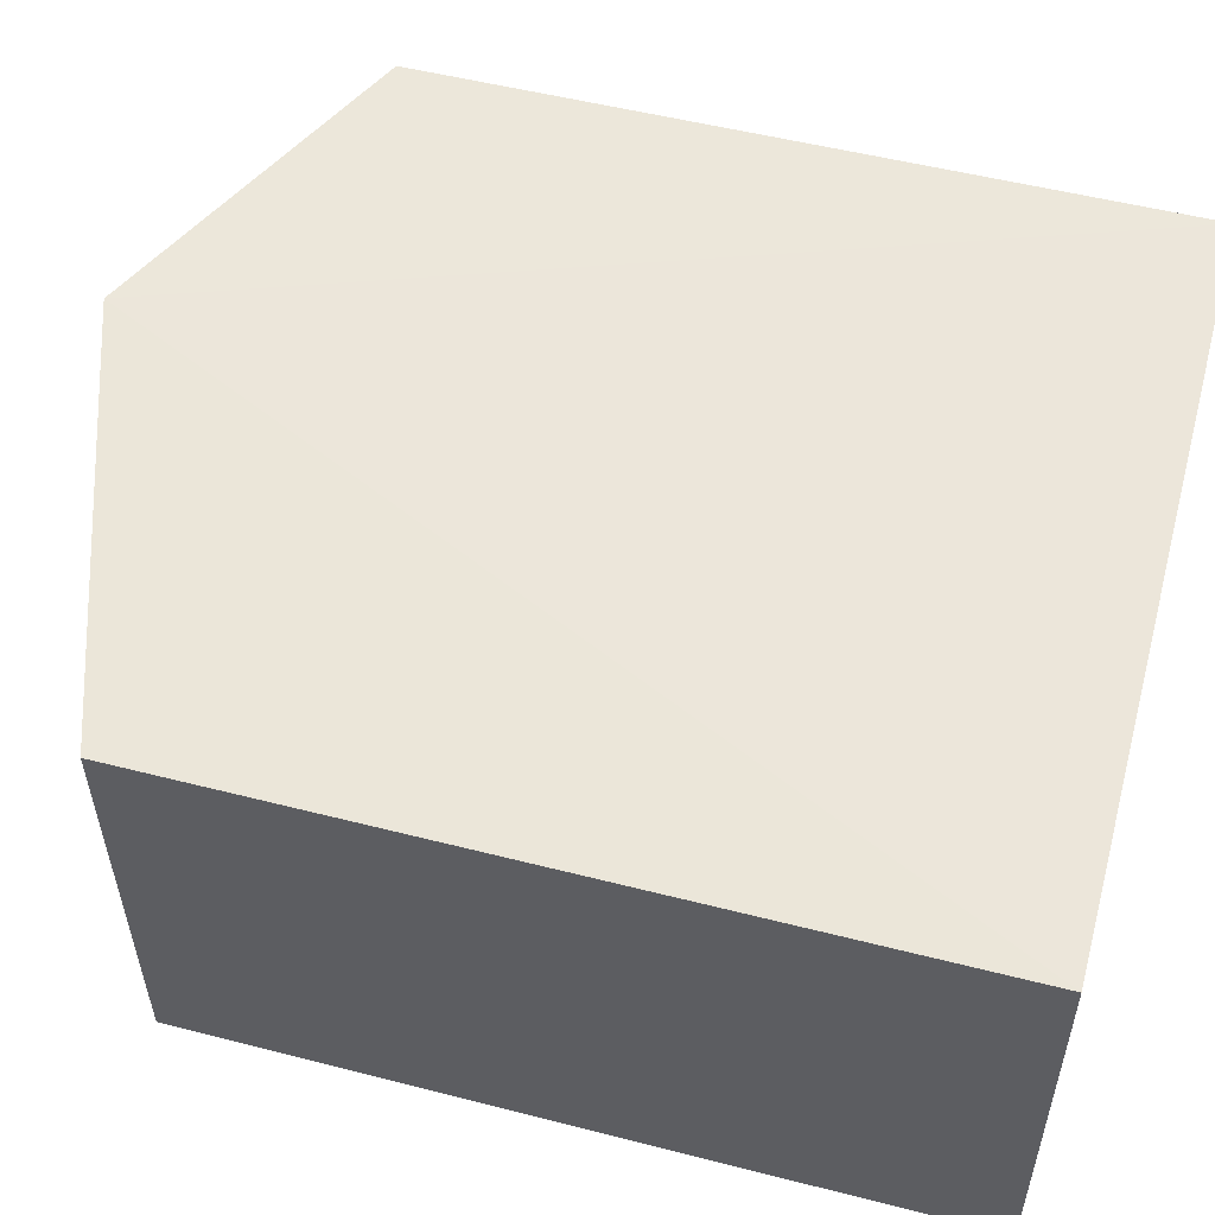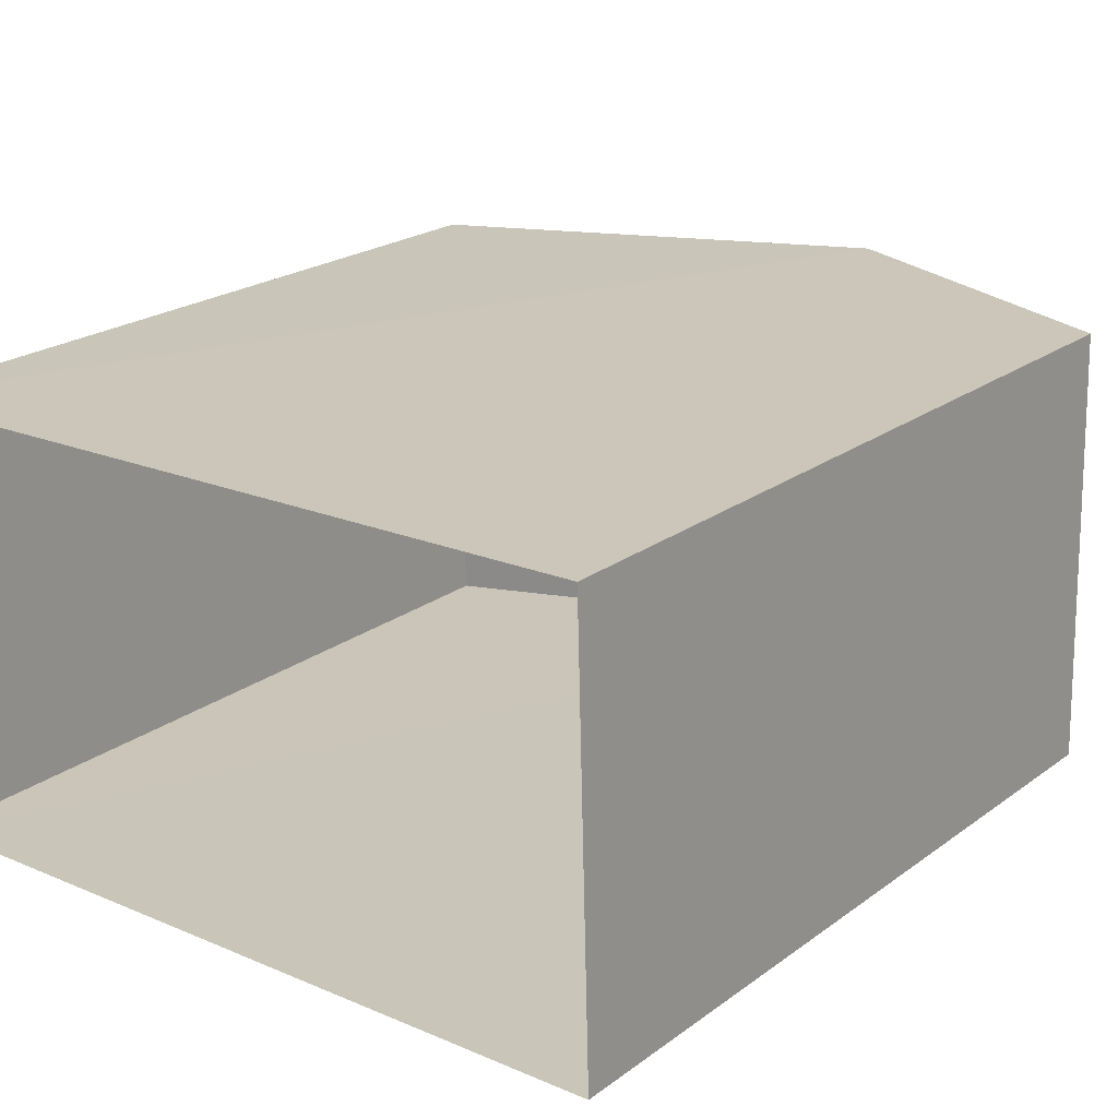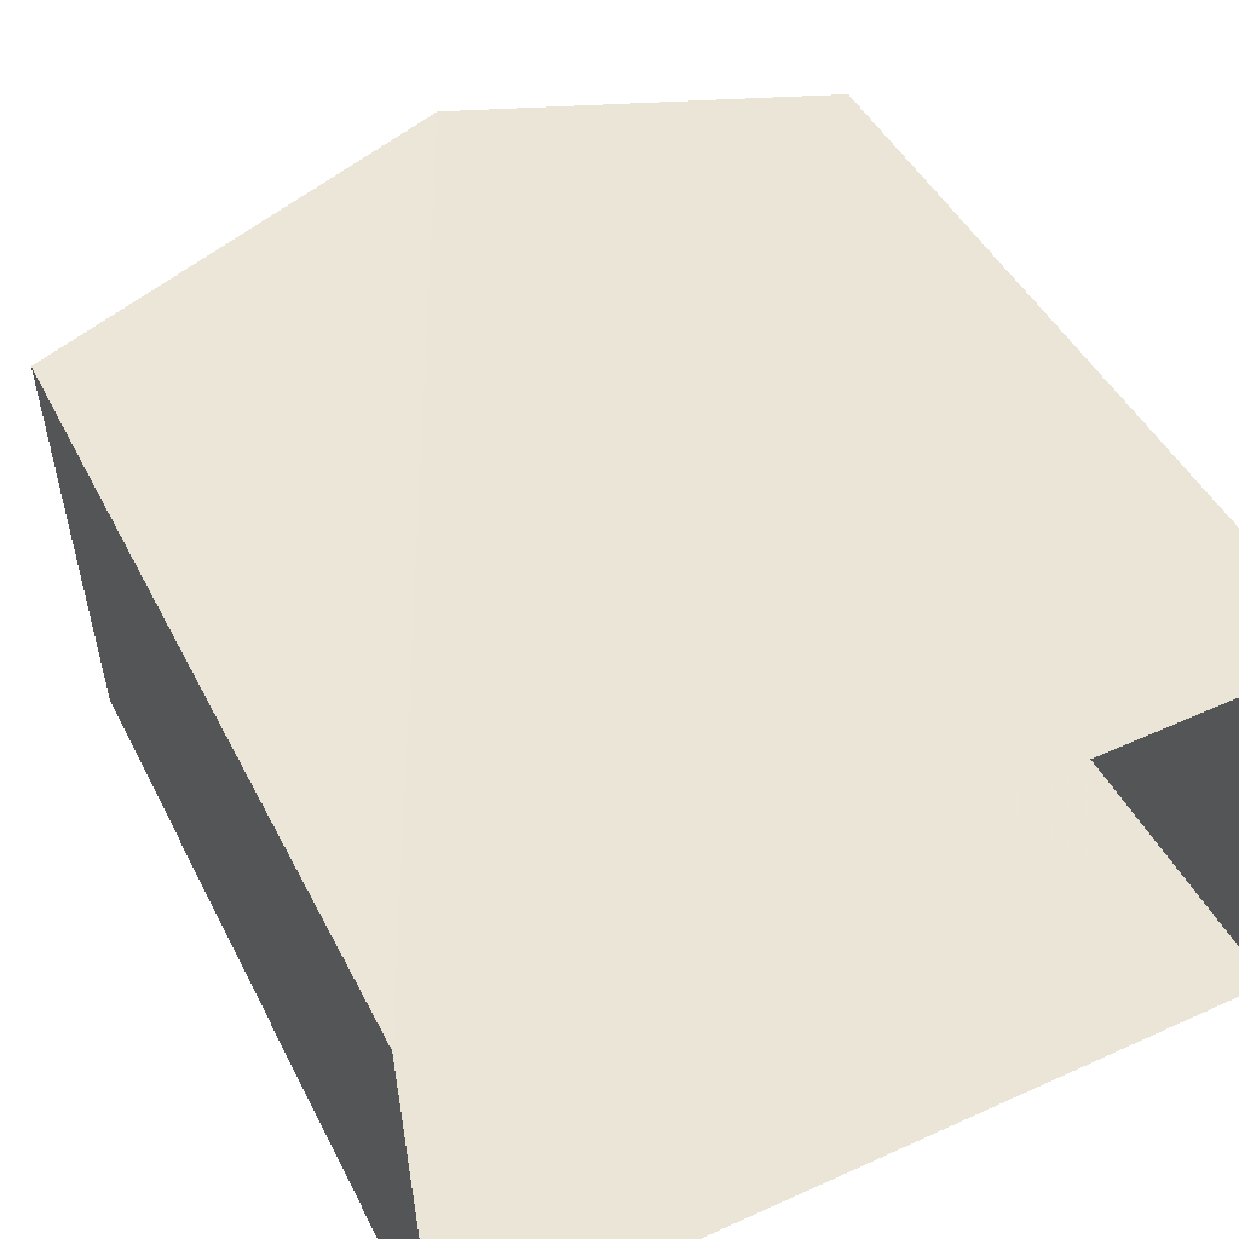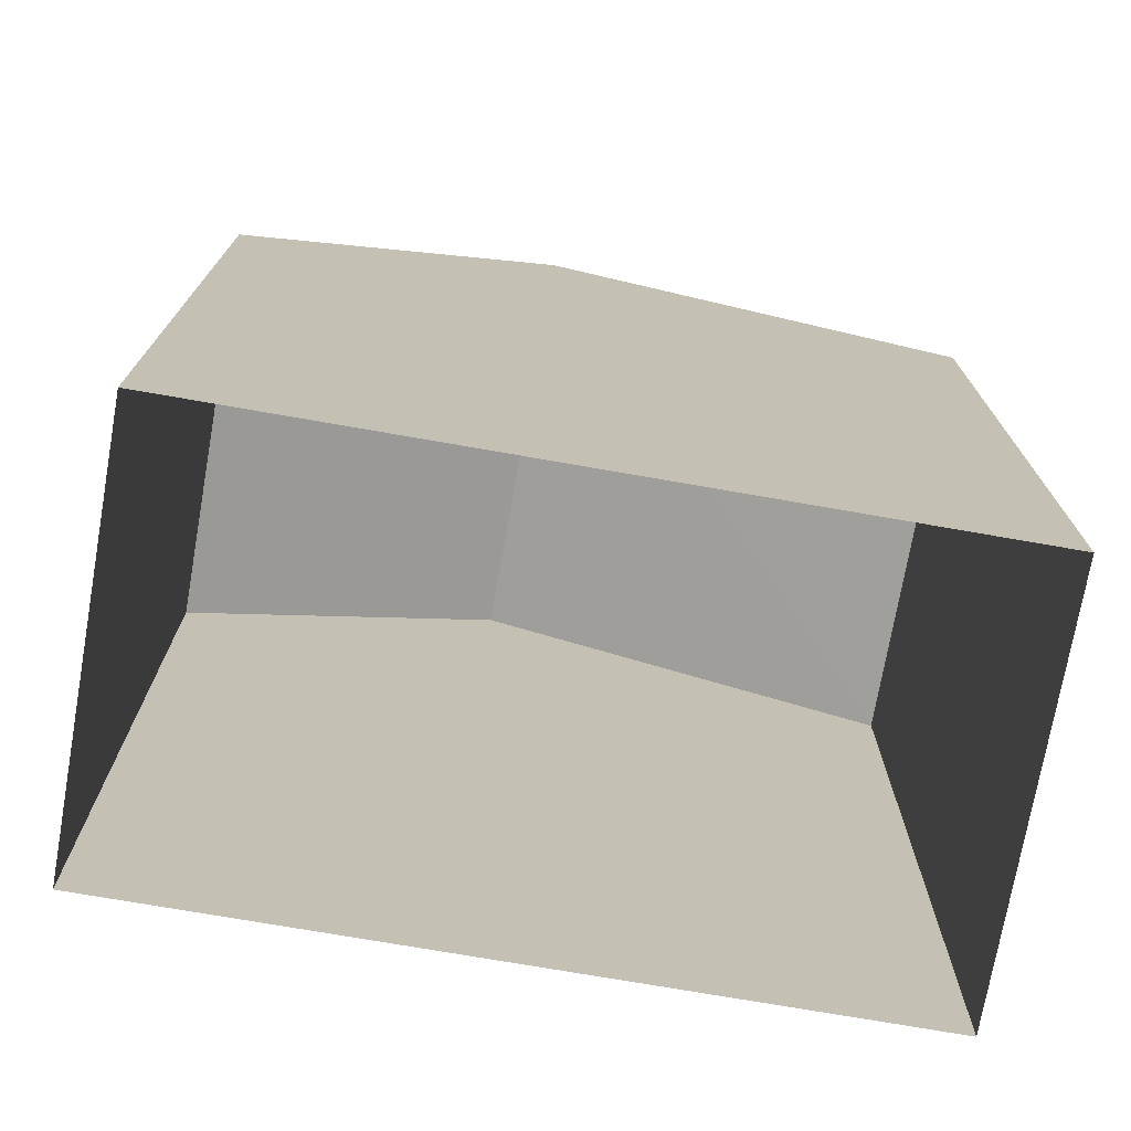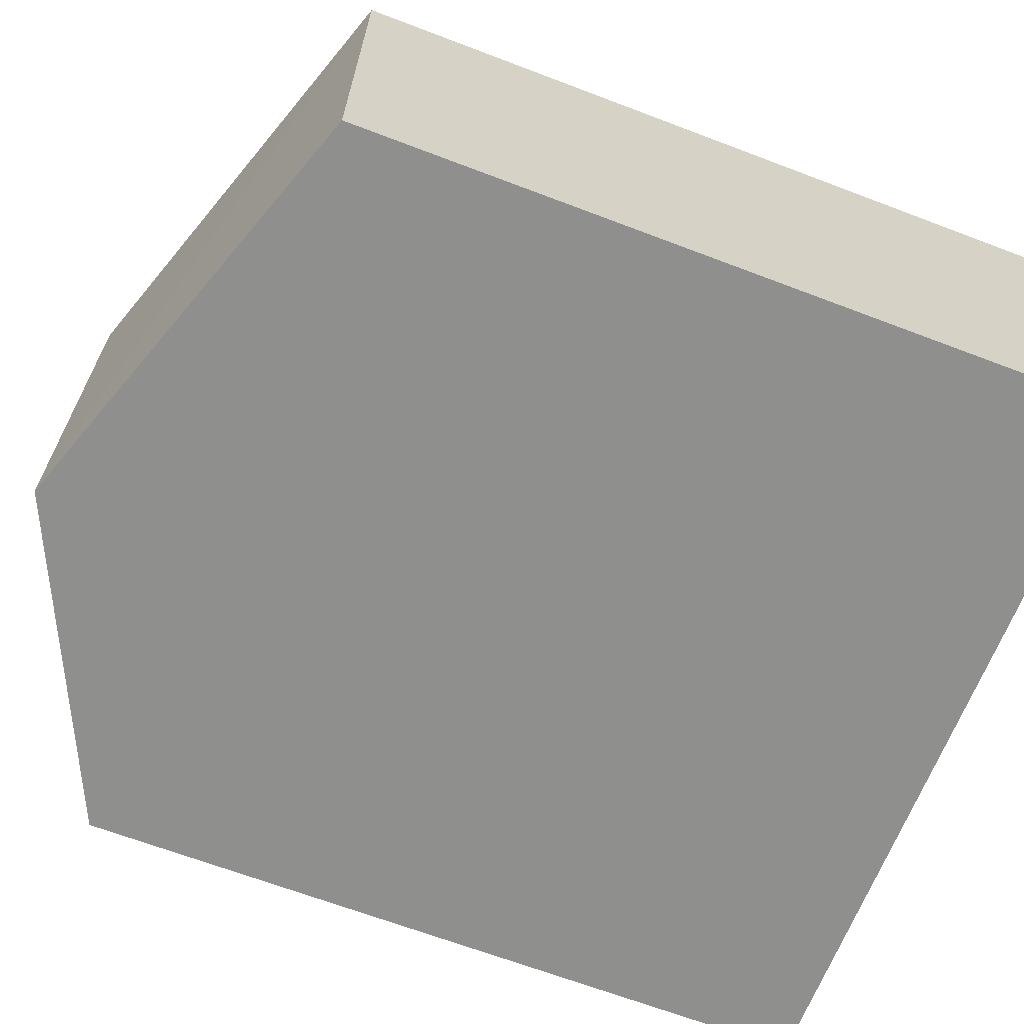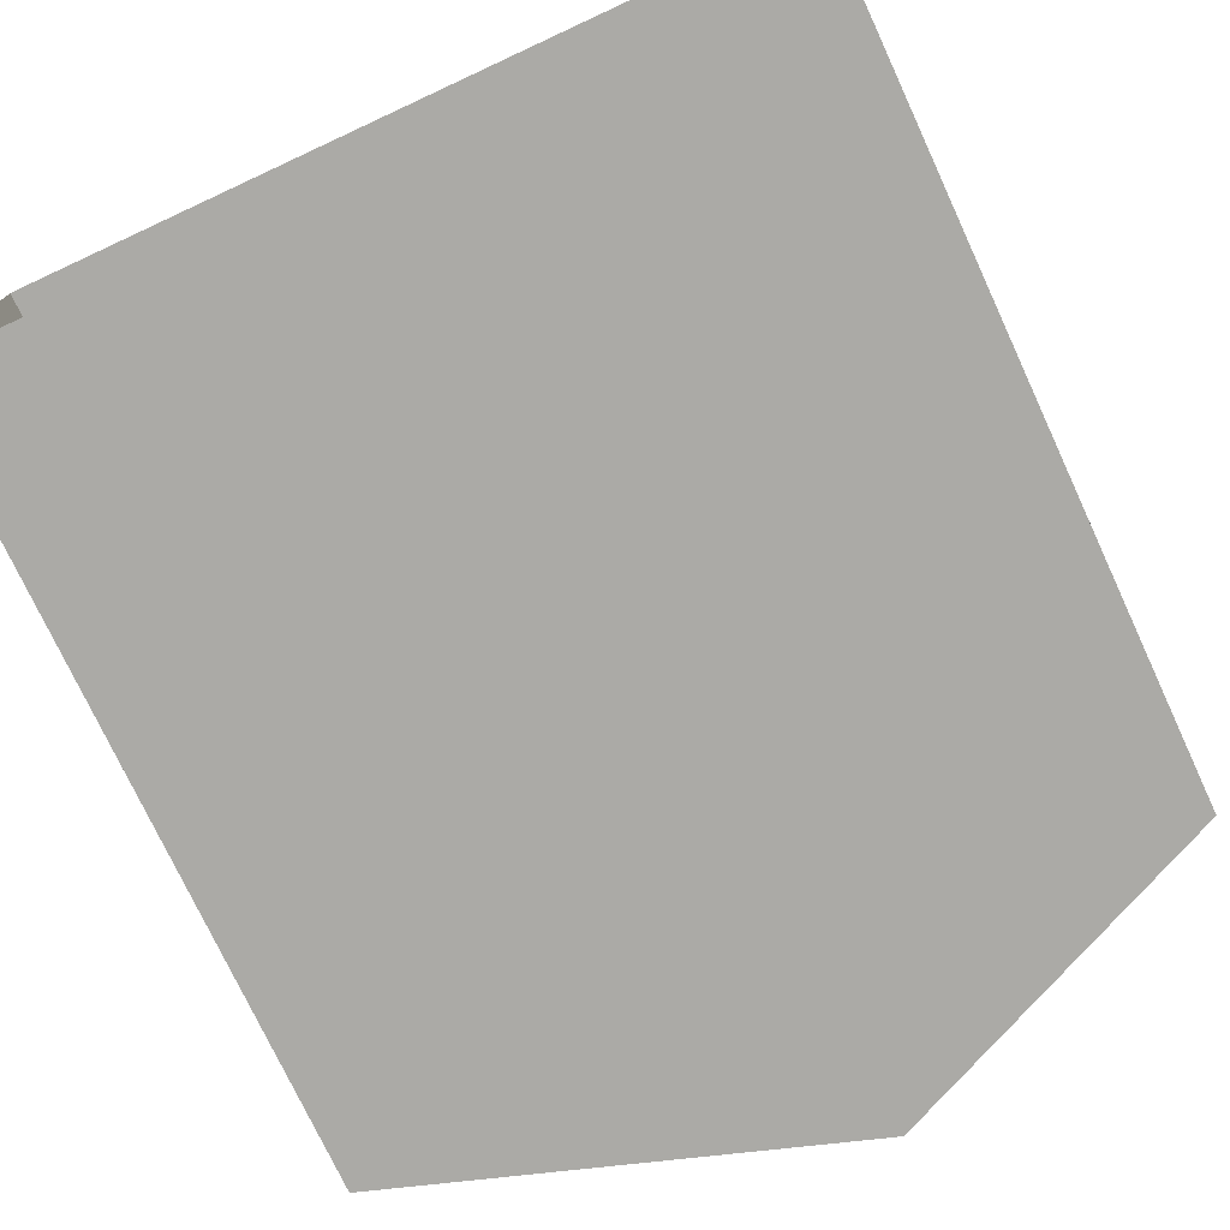
<metadata>
{"format":"obj","ext":"obj","renderer":"f3d","projection":"perspective","resolution":1024,"background":"white","views":[{"elev":52.4,"azim":105.4,"up":"+Y"},{"elev":22.0,"azim":-141.6,"up":"+Y"},{"elev":47.0,"azim":153.8,"up":"+Y"},{"elev":-73.8,"azim":-11.5,"up":"+Z"},{"elev":-66.9,"azim":69.2,"up":"+Y"},{"elev":-74.9,"azim":-155.2,"up":"+Y"}]}
</metadata>
<code>
v -3.73e+05 -1.042e+05 27.79
v -3.73e+05 -1.042e+05 27.79
v -3.73e+05 -1.042e+05 27.79
v -3.73e+05 -1.042e+05 27.79
v -3.73e+05 -1.042e+05 35.34
v -3.73e+05 -1.042e+05 34.09
v -3.73e+05 -1.042e+05 35.34
v -3.73e+05 -1.042e+05 34.09
v -3.73e+05 -1.042e+05 34.09
v -3.73e+05 -1.042e+05 34.09
f 1 2 3
f 4 1 3
f 5 6 7
f 5 8 6
f 7 9 5
f 7 10 9
f 6 1 7
f 1 4 7
f 4 10 7
f 8 2 1
f 6 8 1
f 9 3 5
f 3 2 5
f 2 8 5
f 10 4 3
f 9 10 3

</code>
